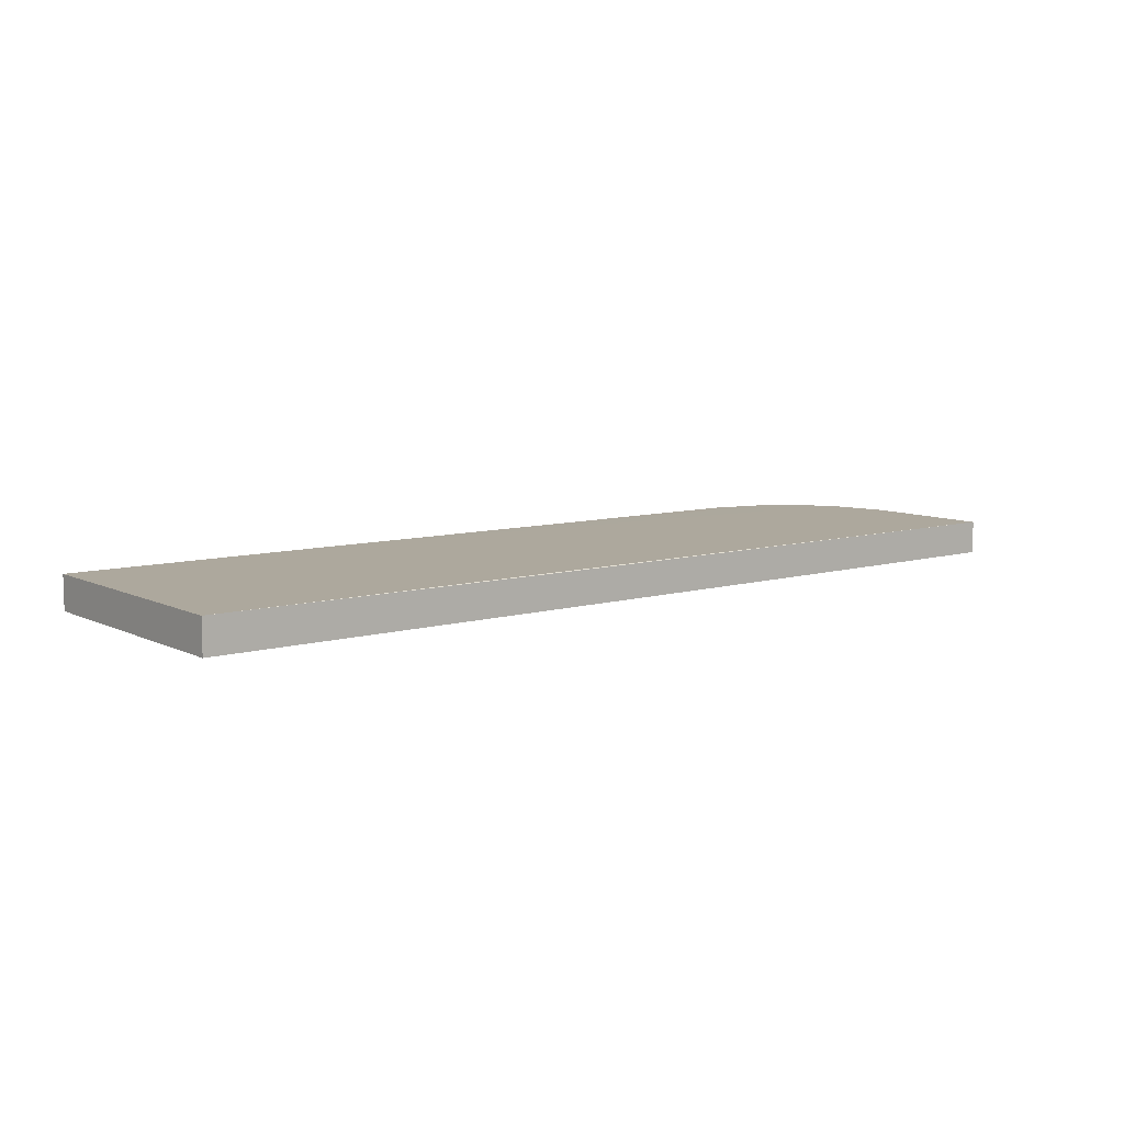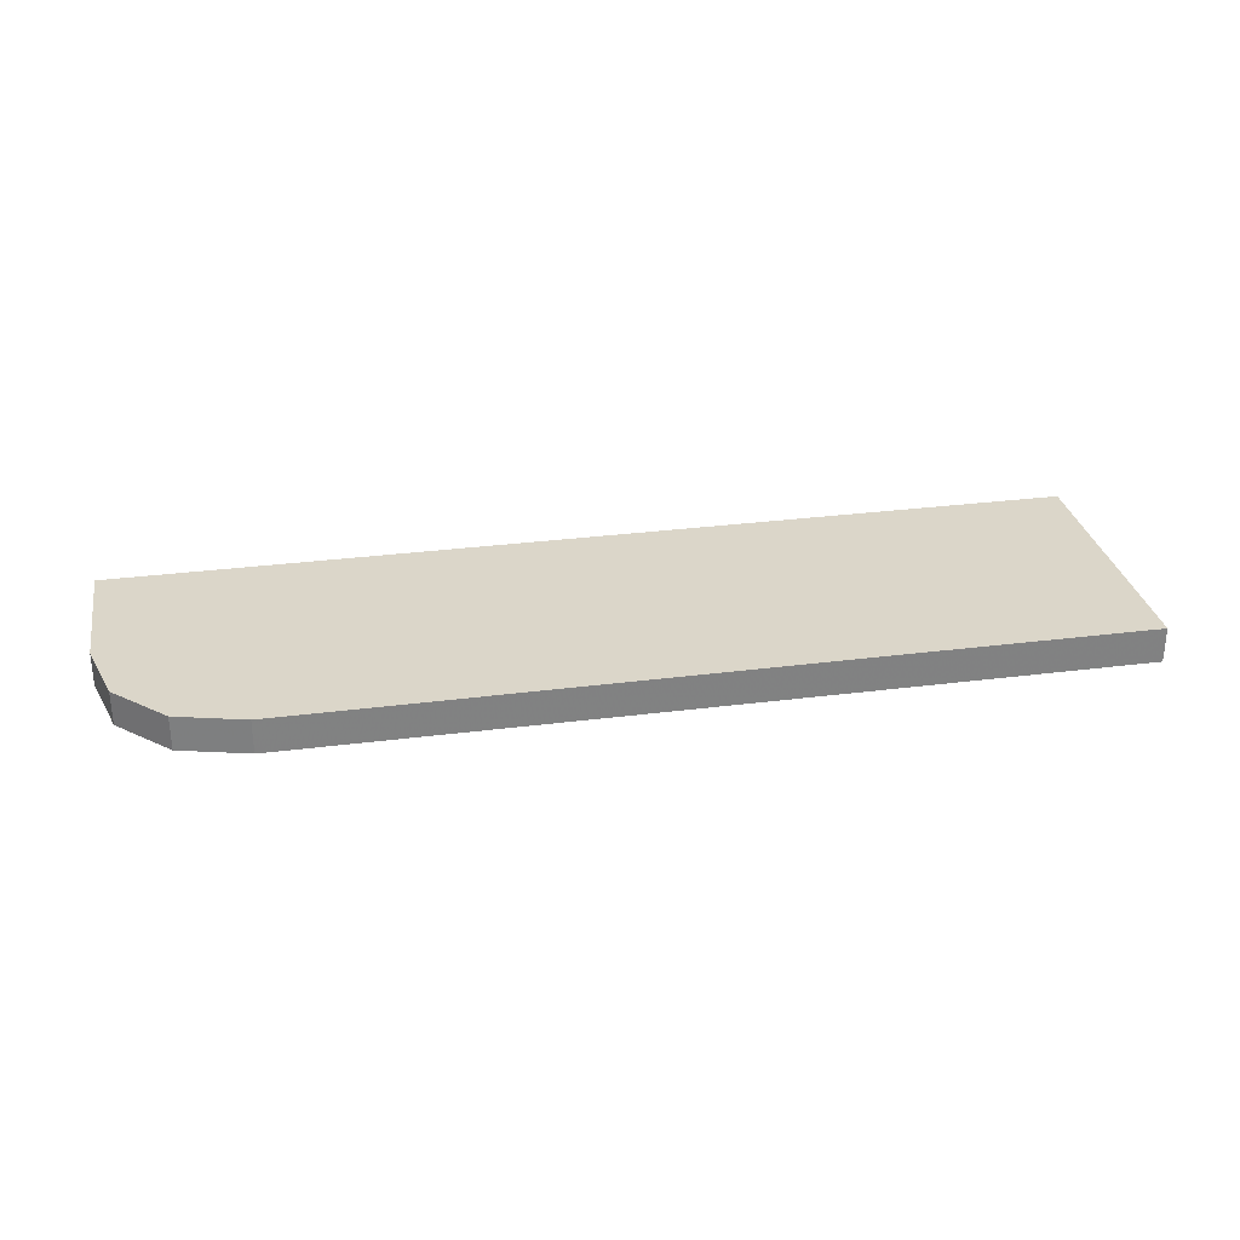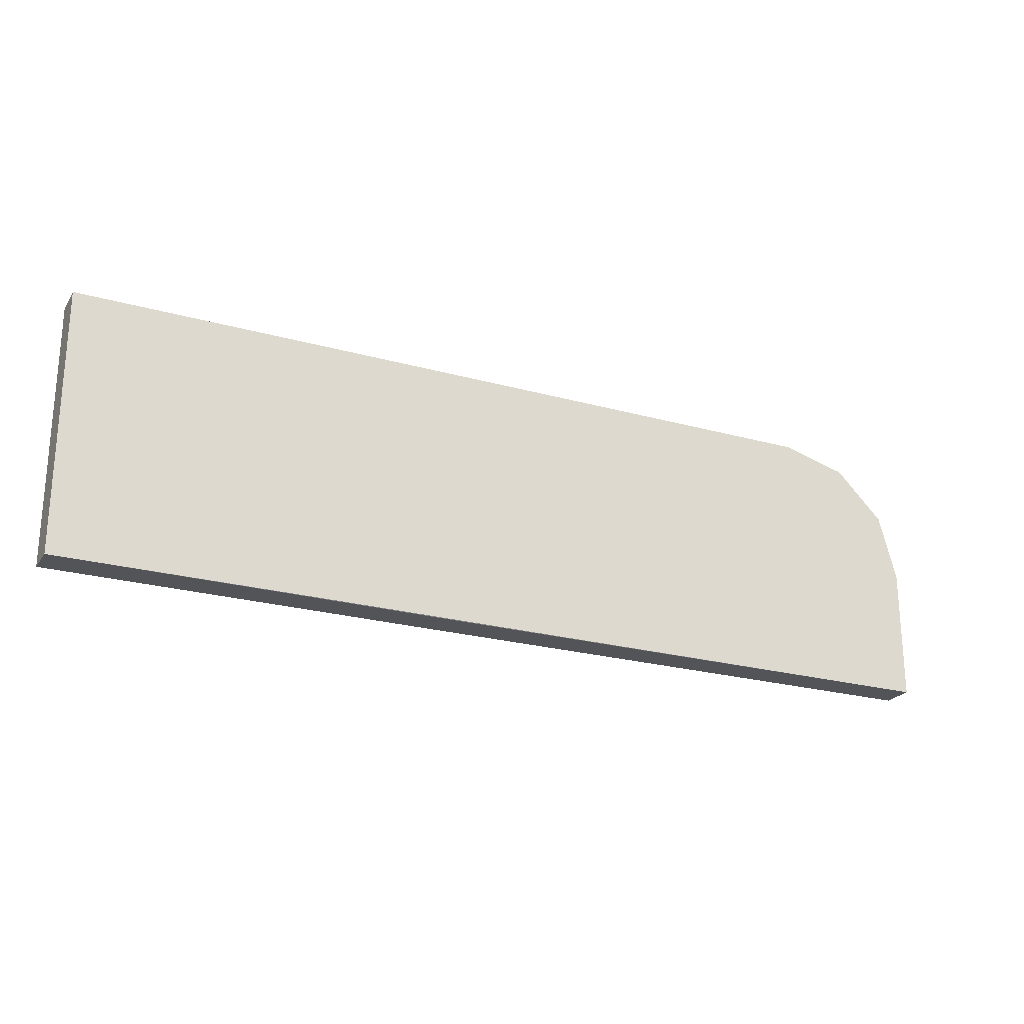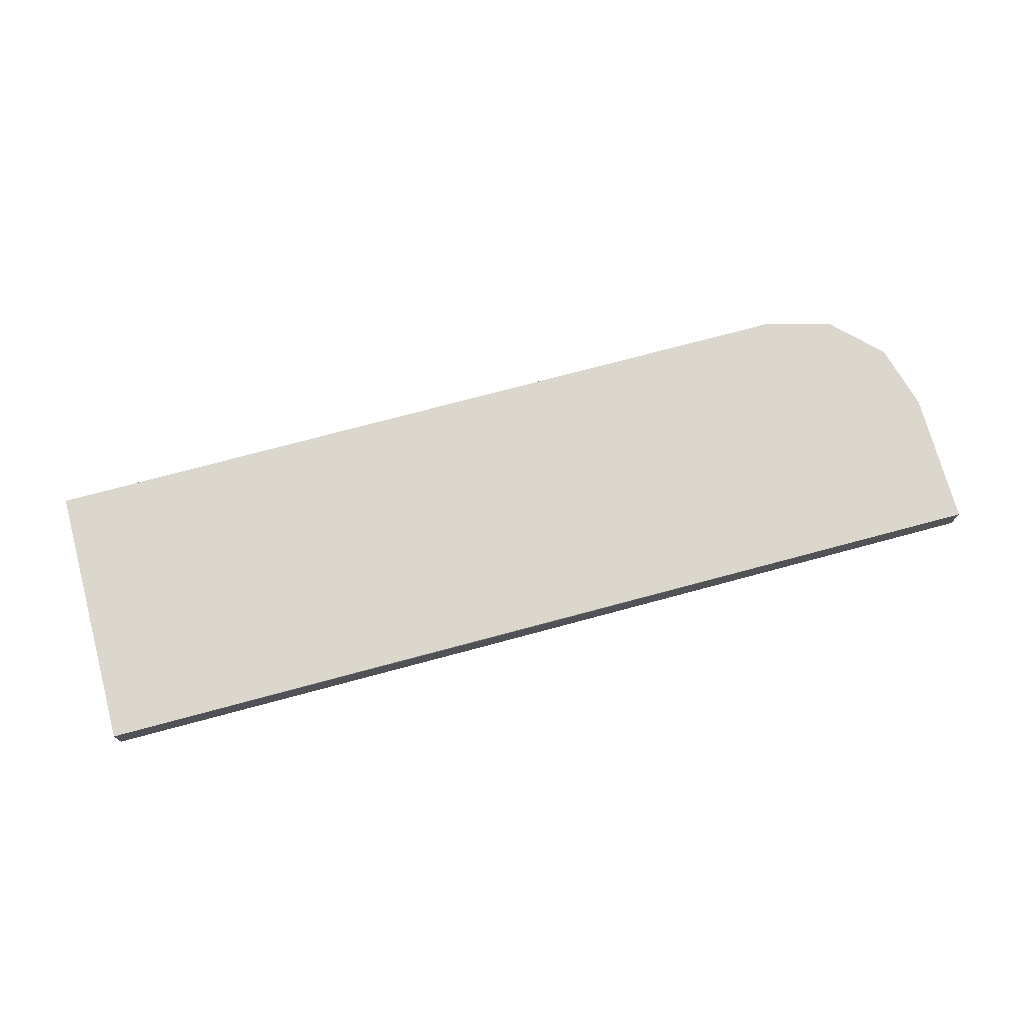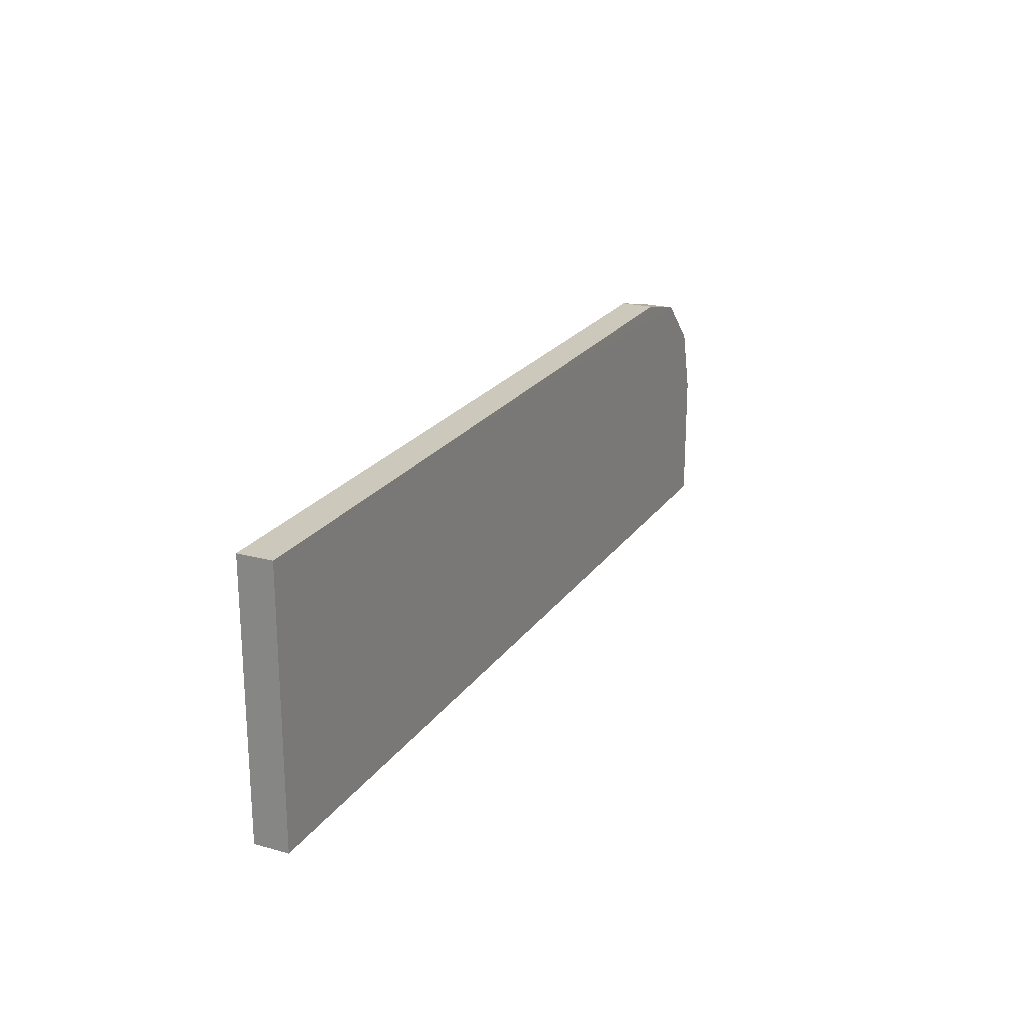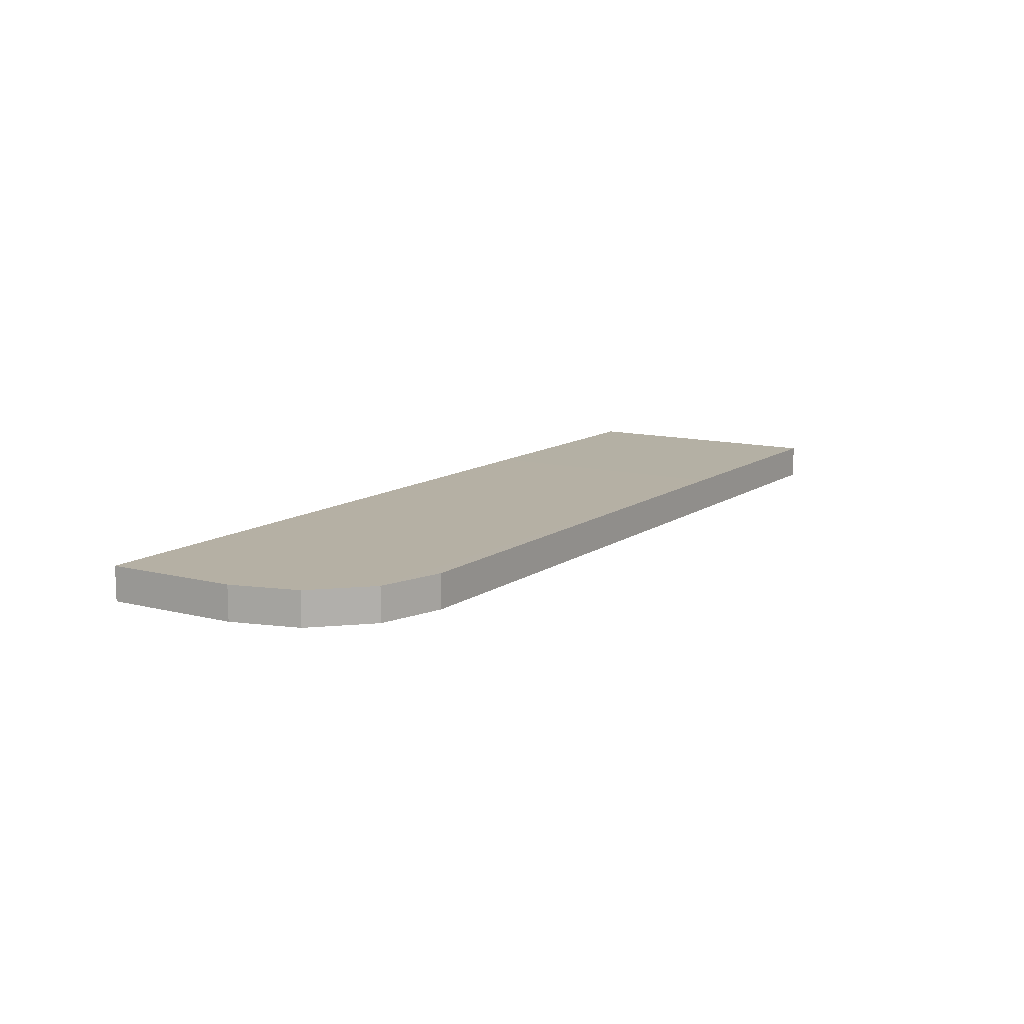
<metadata>
{"format":"obj","ext":"obj","renderer":"f3d","projection":"perspective","resolution":1024,"background":"white","views":[{"elev":8.7,"azim":-38.1,"up":"+Z"},{"elev":29.8,"azim":169.3,"up":"+Z"},{"elev":-23.3,"azim":-25.3,"up":"+Y"},{"elev":73.3,"azim":-15.1,"up":"+Z"},{"elev":22.2,"azim":-64.4,"up":"+Y"},{"elev":11.5,"azim":122.0,"up":"+Z"}]}
</metadata>
<code>
v -5.72 3.825 0.0802
v -5.71 3.822 0.0802
v -5.72 3.825 0.0752
v -5.8 3.825 0.08032
v -5.71 3.822 0.0752
v -5.703 3.815 0.0802
v -5.74 3.825 0.0752
v -5.84 3.825 0.08032
v -5.8 3.785 0.08032
v -5.7 3.785 0.0802
v -5.7 3.805 0.0802
v -5.703 3.815 0.0752
v -5.7 3.805 0.0752
v -5.74 3.785 0.0752
v -5.84 3.825 0.0752
v -5.84 3.785 0.08032
v -5.7 3.785 0.0752
v -5.78 3.785 0.0802
v -5.78 3.785 0.0752
v -5.84 3.785 0.0752
f 1 2 5
f 1 5 3
f 1 3 7
f 1 7 15
f 1 15 8
f 1 8 4
f 1 4 2
f 2 4 6
f 2 6 12
f 2 12 5
f 3 5 7
f 4 8 16
f 4 16 9
f 4 9 10
f 4 10 11
f 4 11 6
f 5 12 7
f 6 11 13
f 6 13 12
f 7 12 13
f 7 13 17
f 7 17 14
f 7 14 19
f 7 19 20
f 7 20 15
f 8 15 20
f 8 20 16
f 9 16 18
f 9 18 10
f 10 17 13
f 10 13 11
f 10 18 14
f 10 14 17
f 14 18 19
f 16 20 18
f 18 20 19

</code>
